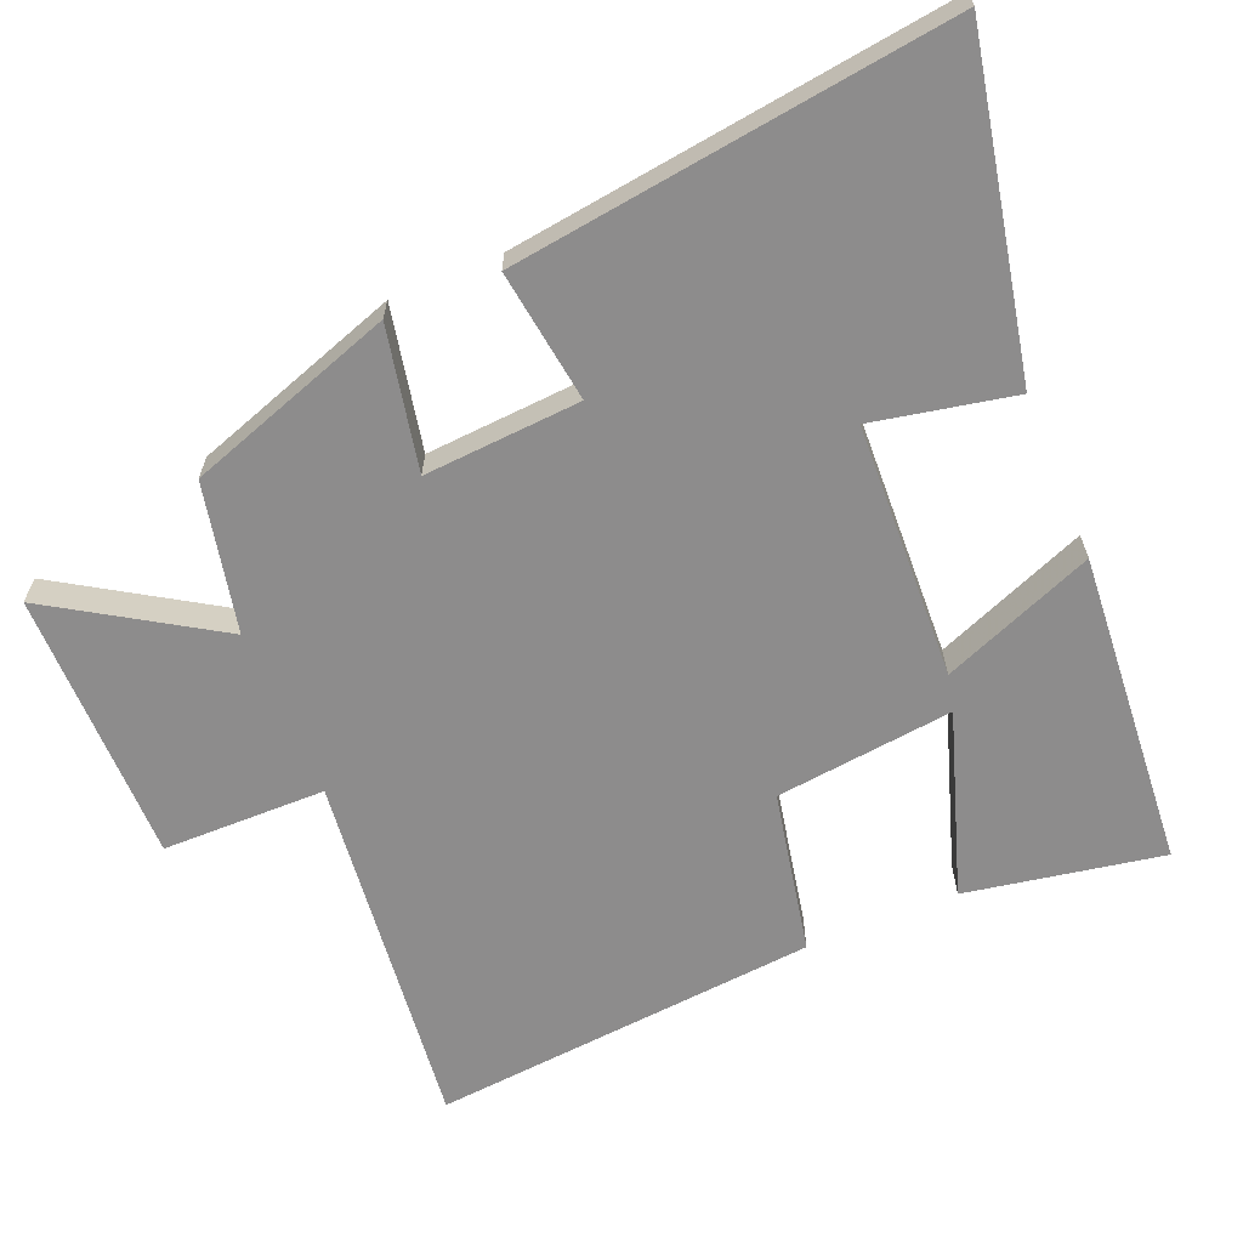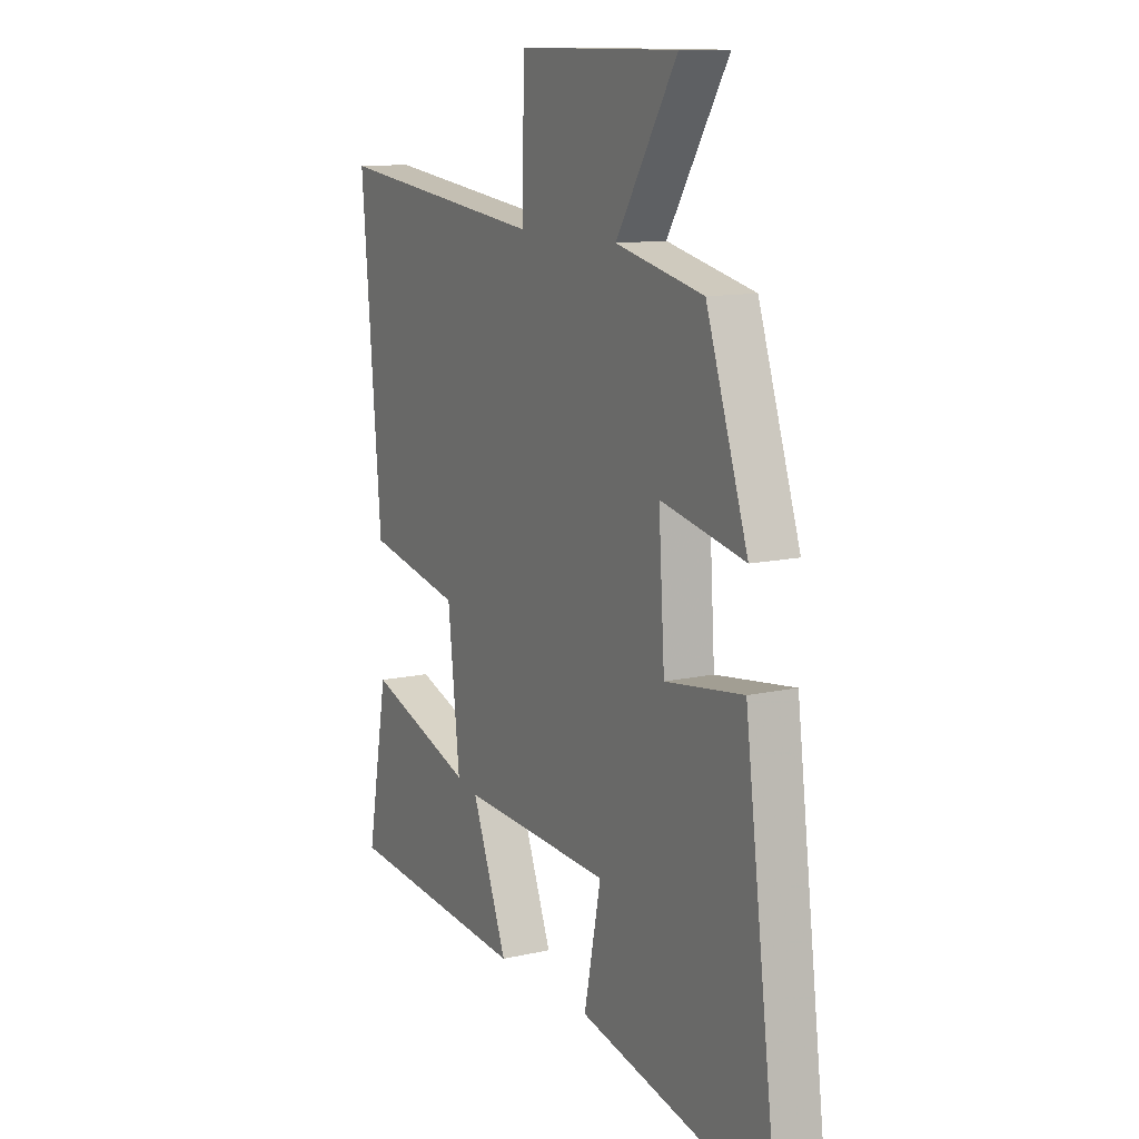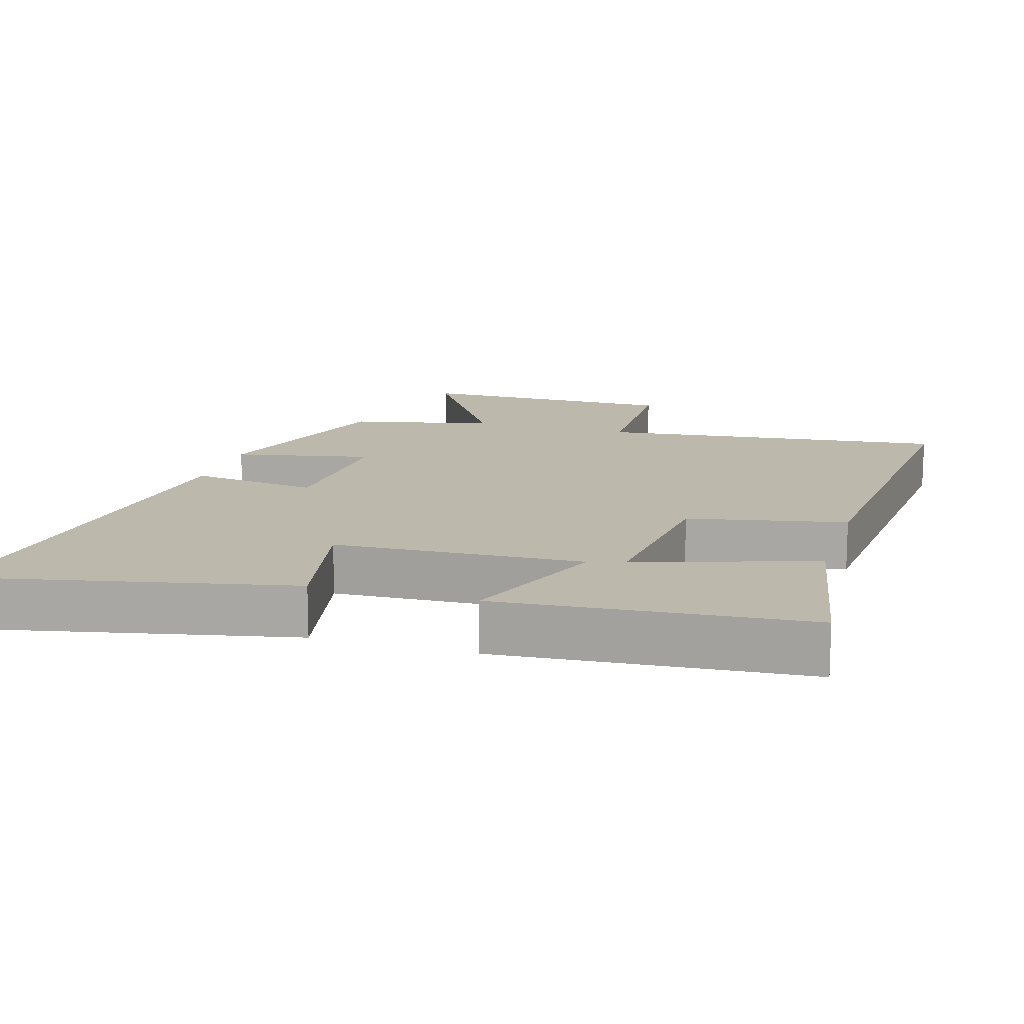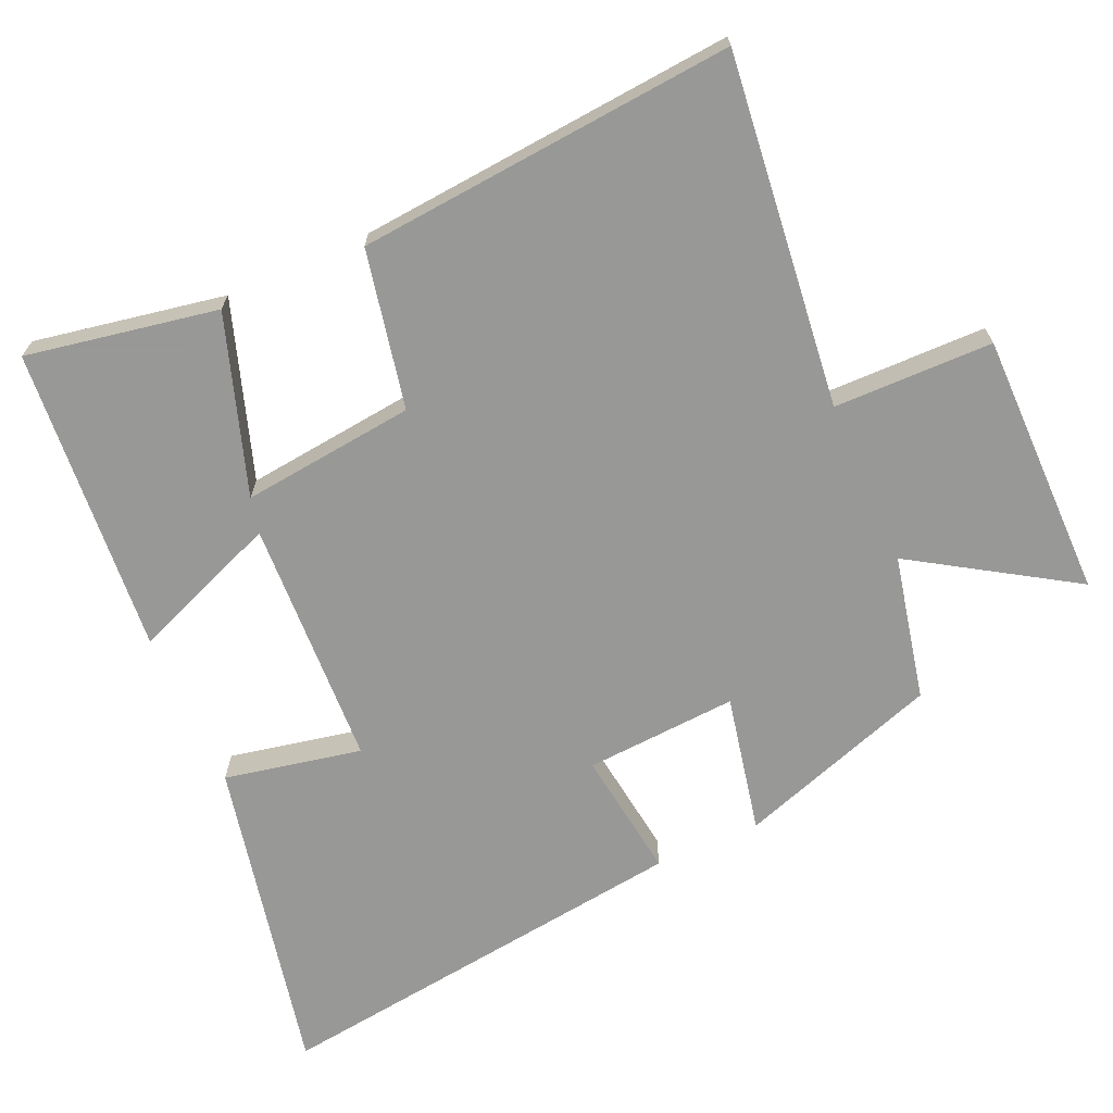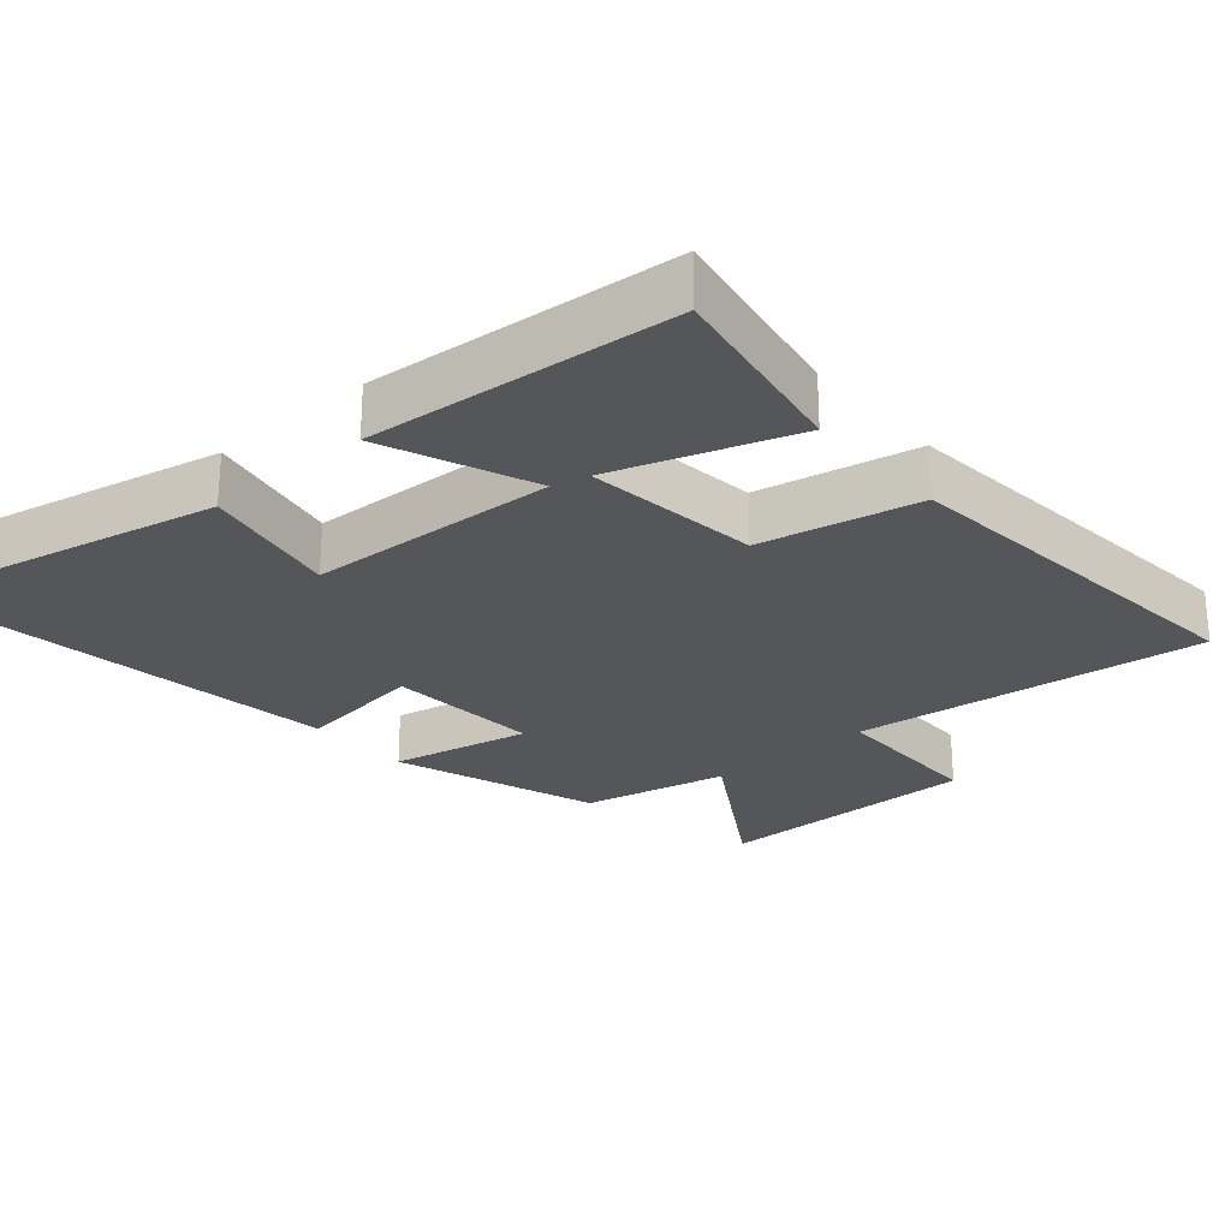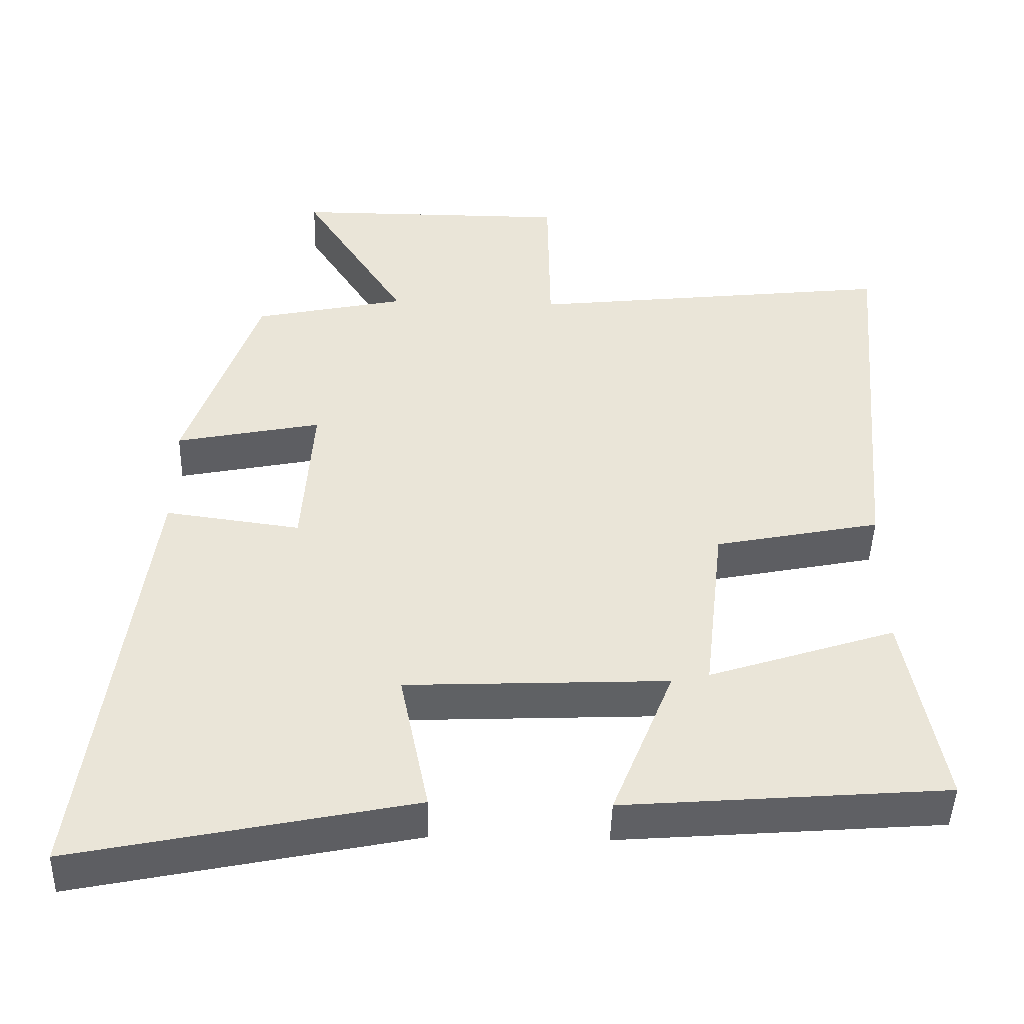
<metadata>
{"format":"obj","ext":"obj","renderer":"f3d","projection":"perspective","resolution":1024,"background":"white","views":[{"elev":-64.3,"azim":112.7,"up":"+Y"},{"elev":11.8,"azim":61.6,"up":"+Z"},{"elev":14.6,"azim":-163.4,"up":"+Y"},{"elev":-68.4,"azim":-66.1,"up":"+Y"},{"elev":-25.8,"azim":-139.0,"up":"+Y"},{"elev":-46.3,"azim":178.4,"up":"+Z"}]}
</metadata>
<code>
v -0.547 0.07 0.557
v -0.045 0.07 0.5
v -0.042 0.07 0.727
v 0.338 0.07 0.727
v 0.195 0.07 0.5
v 0.402 0.07 0.455
v 0.5 0.07 0.165
v 0.302 0.07 0.206
v 0.316 0.07 -0.012
v 0.5 0.07 0.013
v 0.579 0.07 -0.596
v 0.121 0.07 -0.5
v 0.161 0.07 -0.304
v -0.195 0.07 -0.288
v -0.111 0.07 -0.5
v -0.55 0.07 -0.465
v -0.5 0.07 -0.192
v -0.246 0.07 -0.276
v -0.274 0.07 -0.028
v -0.5 0.07 0.018
v -0.547 0 0.557
v -0.045 0 0.5
v -0.042 0 0.727
v 0.338 0 0.727
v 0.195 0 0.5
v 0.402 0 0.455
v 0.5 0 0.165
v 0.302 0 0.206
v 0.316 0 -0.012
v 0.5 0 0.013
v 0.579 0 -0.596
v 0.121 0 -0.5
v 0.161 0 -0.304
v -0.195 0 -0.288
v -0.111 0 -0.5
v -0.55 0 -0.465
v -0.5 0 -0.192
v -0.246 0 -0.276
v -0.274 0 -0.028
v -0.5 0 0.018
f 19 20 1 2
f 18 19 2
f 15 16 17 18
f 14 15 18
f 13 14 18 2
f 11 12 13
f 10 11 13
f 9 10 13
f 13 2 3
f 9 13 3
f 8 9 3
f 5 6 7 8
f 5 8 3
f 3 4 5
f 22 21 40 39
f 22 39 38
f 38 37 36 35
f 38 35 34
f 22 38 34 33
f 33 32 31
f 33 31 30
f 33 30 29
f 23 22 33
f 23 33 29
f 23 29 28
f 28 27 26 25
f 23 28 25
f 25 24 23
f 1 21 22 2
f 2 22 23 3
f 3 23 24 4
f 4 24 25 5
f 5 25 26 6
f 6 26 27 7
f 7 27 28 8
f 8 28 29 9
f 9 29 30 10
f 10 30 31 11
f 11 31 32 12
f 12 32 33 13
f 13 33 34 14
f 14 34 35 15
f 15 35 36 16
f 16 36 37 17
f 17 37 38 18
f 18 38 39 19
f 19 39 40 20
f 20 40 21 1

</code>
